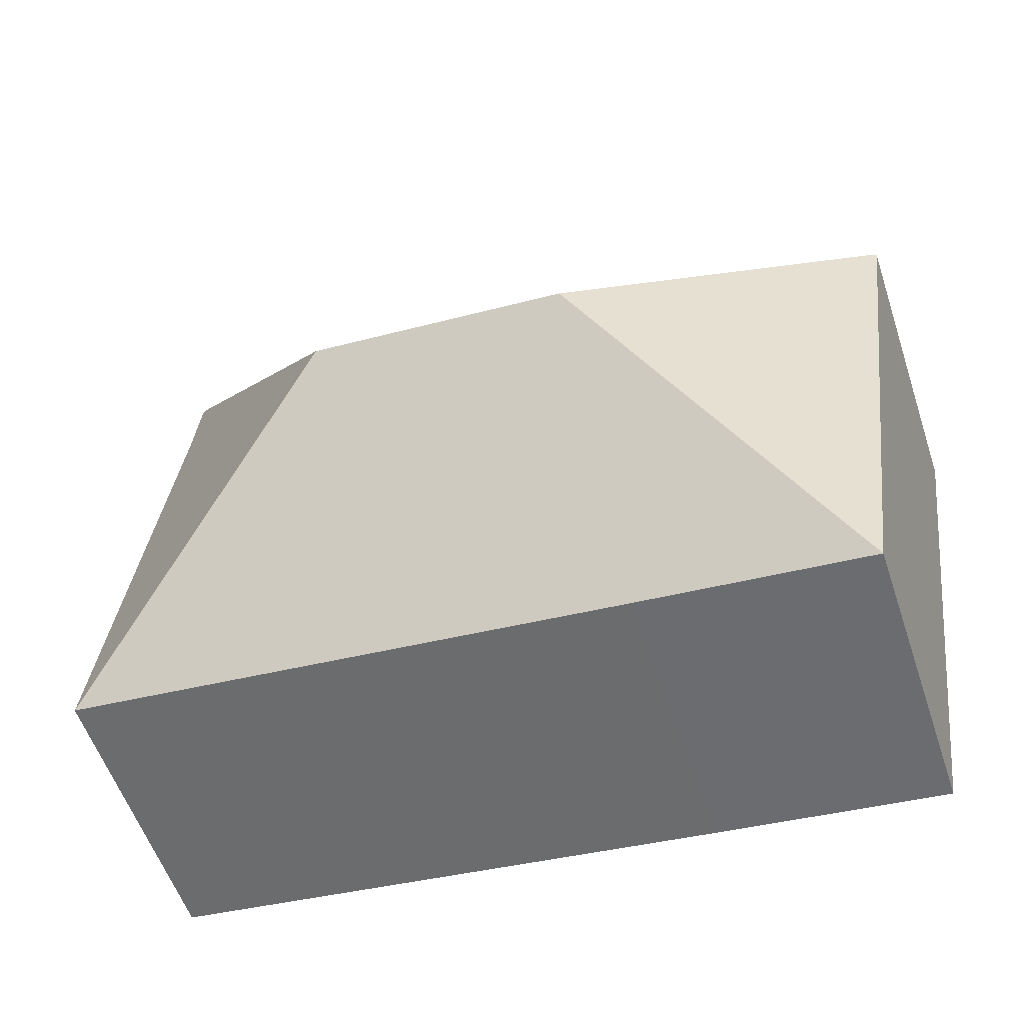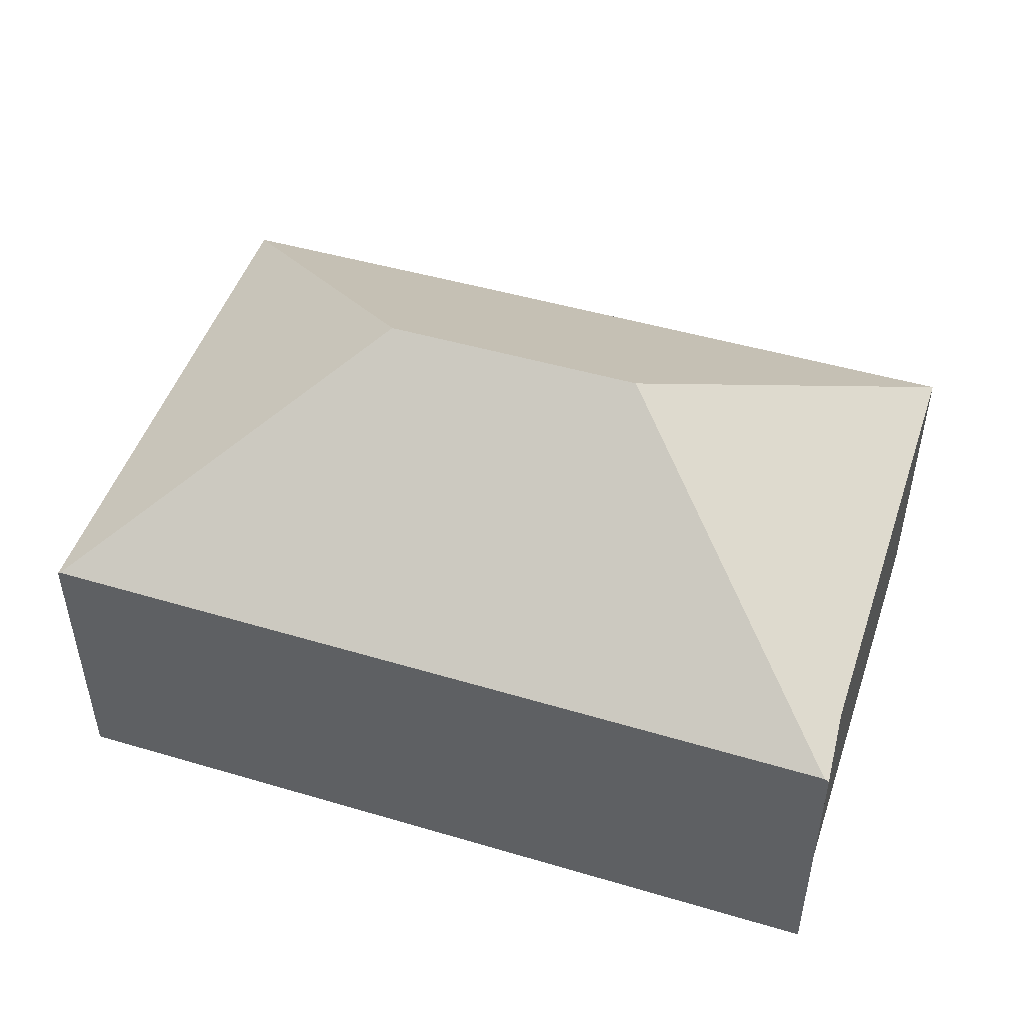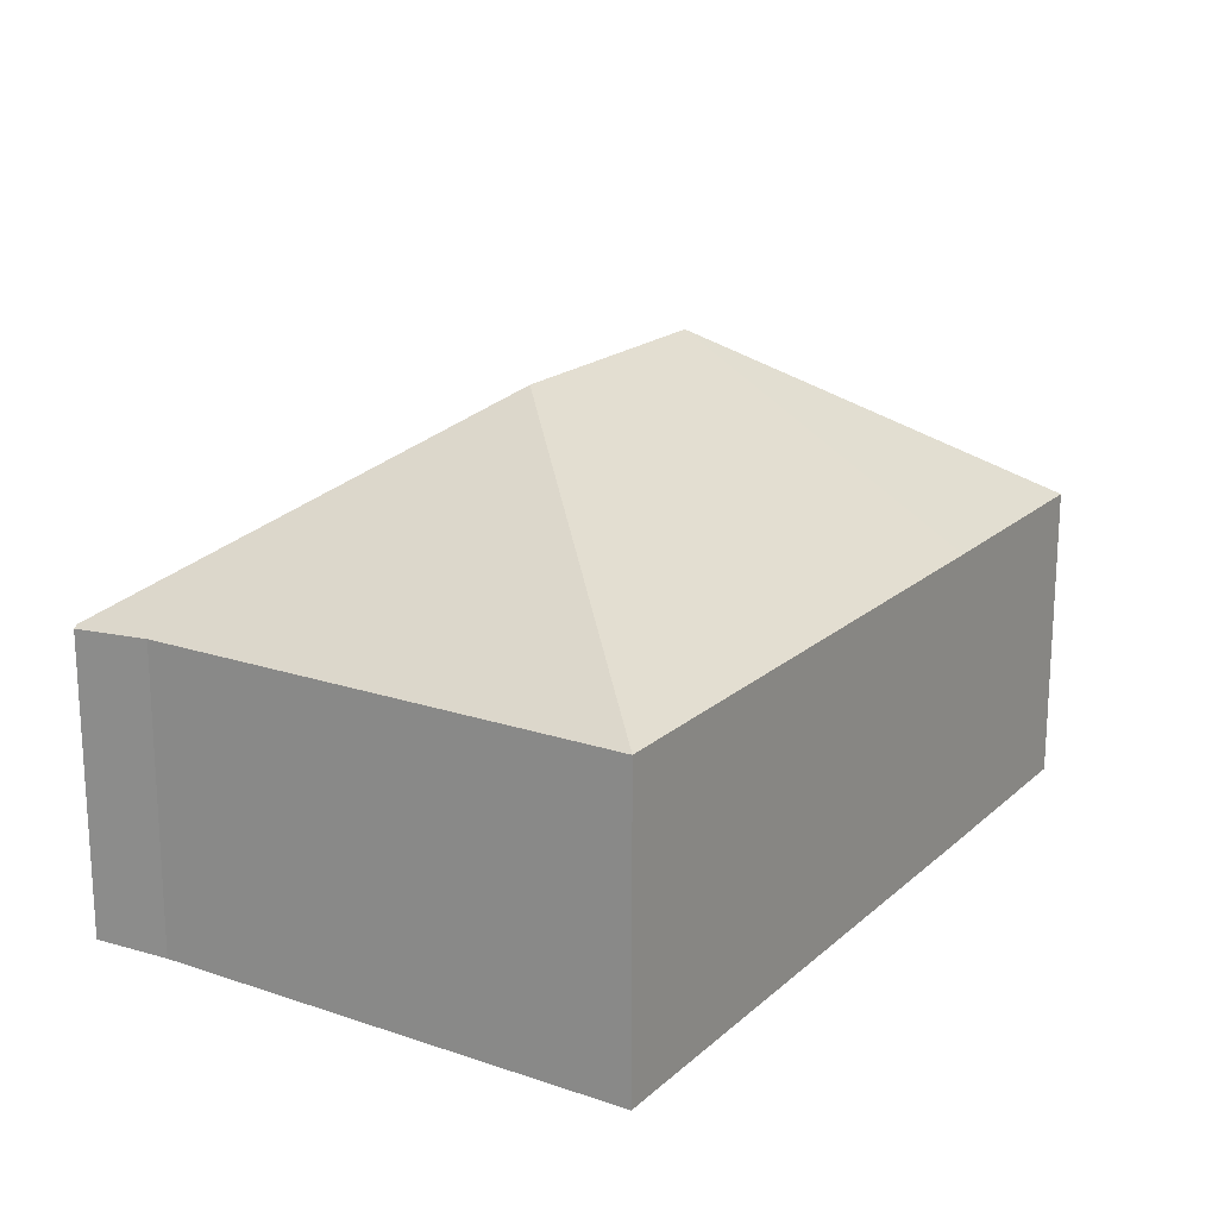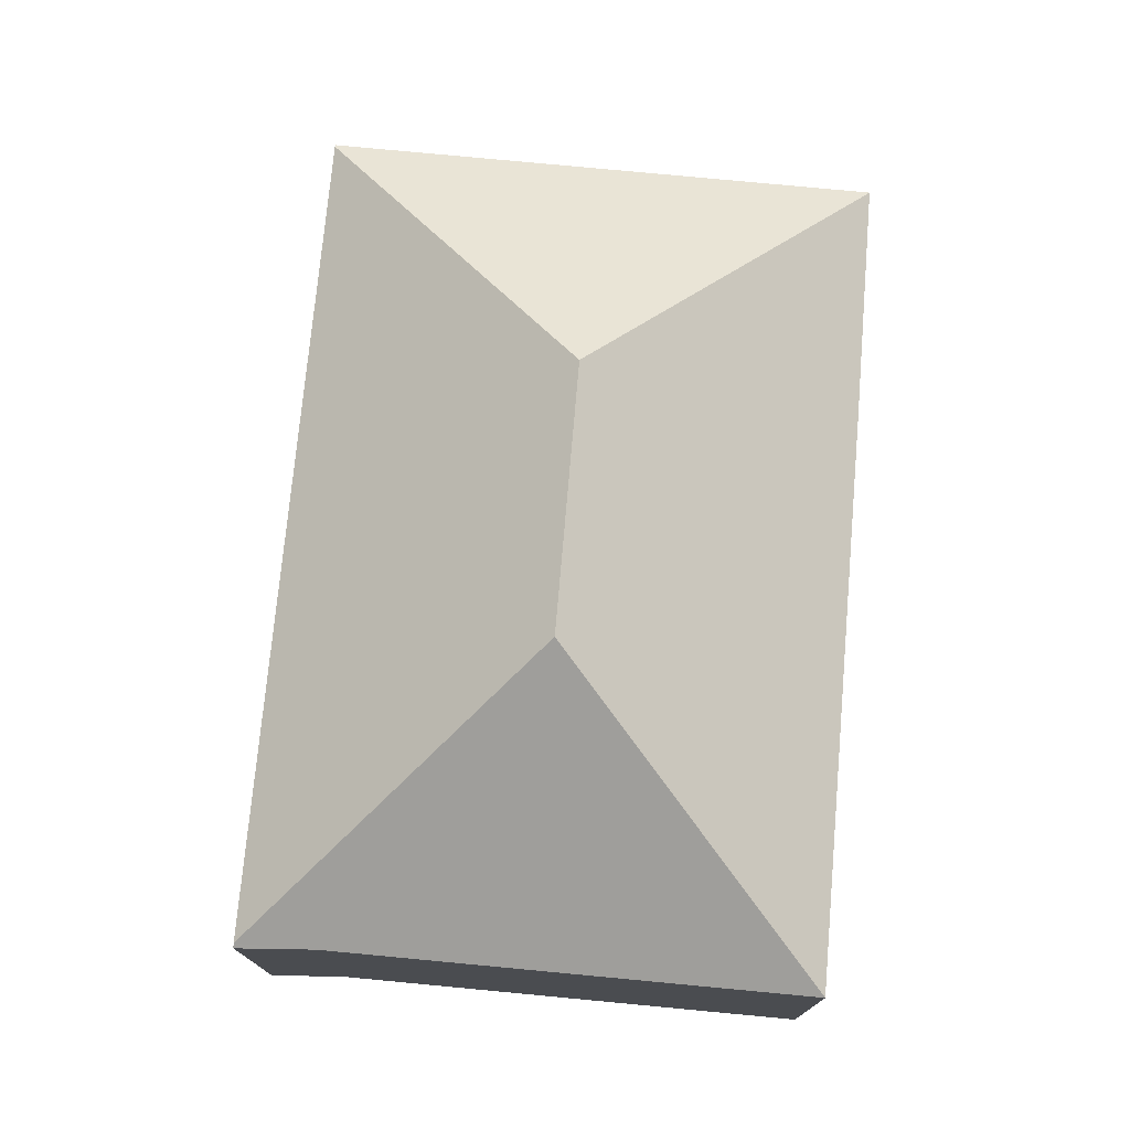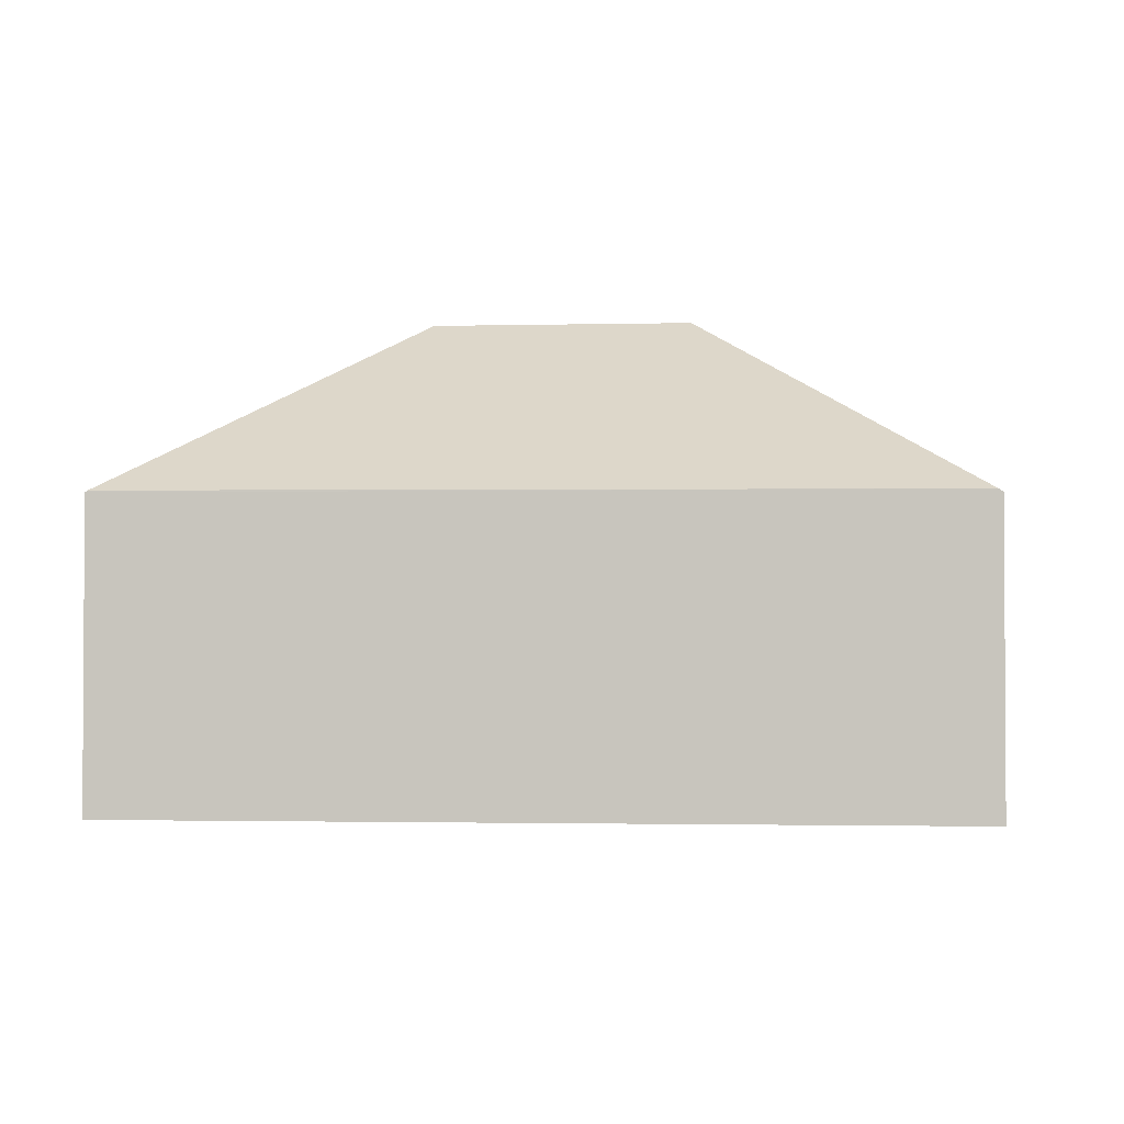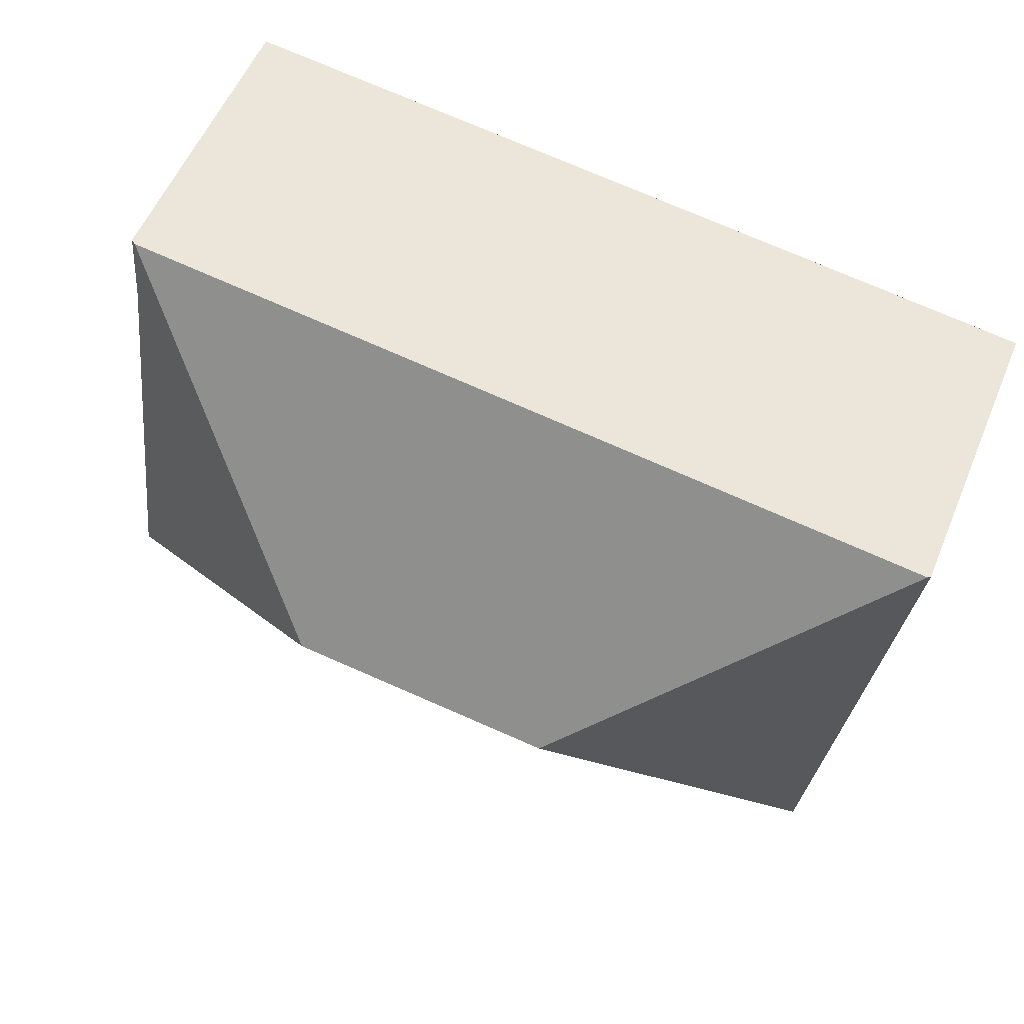
<metadata>
{"format":"obj","ext":"obj","renderer":"f3d","projection":"perspective","resolution":1024,"background":"white","views":[{"elev":-56.7,"azim":-161.5,"up":"+Z"},{"elev":48.9,"azim":11.0,"up":"+Y"},{"elev":18.8,"azim":115.3,"up":"+Y"},{"elev":75.0,"azim":88.0,"up":"+Y"},{"elev":-2.0,"azim":-2.0,"up":"+Y"},{"elev":56.2,"azim":-157.4,"up":"+Z"}]}
</metadata>
<code>
v  3.223 4.993 -2.474
v  3.171 3.066 -5.372
v  0.747 3.066 -5.654
v  8.667 3.07 -4.701
v  5.911 4.993 -2.149
v  9.13 3.07 -4.645
v  0.027 3.084 0.003
v  0 3.066 1.877e-16
v  8.405 3.05 1.068
v  8.496 3.061 0.262
v  8.45 3.02 1.074
v  0.747 3.462e-16 -5.654
v  0 0 0
v  8.405 -6.54e-17 1.068
v  0.027 -1.837e-19 0.003
v  8.45 -6.576e-17 1.074
v  8.496 -1.604e-17 0.262
v  9.13 2.844e-16 -4.645
v  8.667 2.879e-16 -4.701
v  3.171 3.289e-16 -5.372
g defaultobject
f 1 2 3
f 2 1 4
f 4 1 5
f 4 5 6
f 7 3 8
f 3 7 1
f 5 7 9
f 7 5 1
f 10 9 11
f 9 10 5
f 5 10 6
f 12 8 3
f 8 12 13
f 8 9 7
f 9 8 13
f 9 13 14
f 14 13 15
f 14 11 9
f 11 14 16
f 11 17 10
f 17 11 16
f 10 18 6
f 18 10 17
f 18 4 6
f 4 18 2
f 2 18 19
f 2 19 20
f 2 20 3
f 3 20 12
f 17 19 18
f 19 17 20
f 20 17 16
f 20 16 14
f 20 14 15
f 20 15 12
f 12 15 13

</code>
